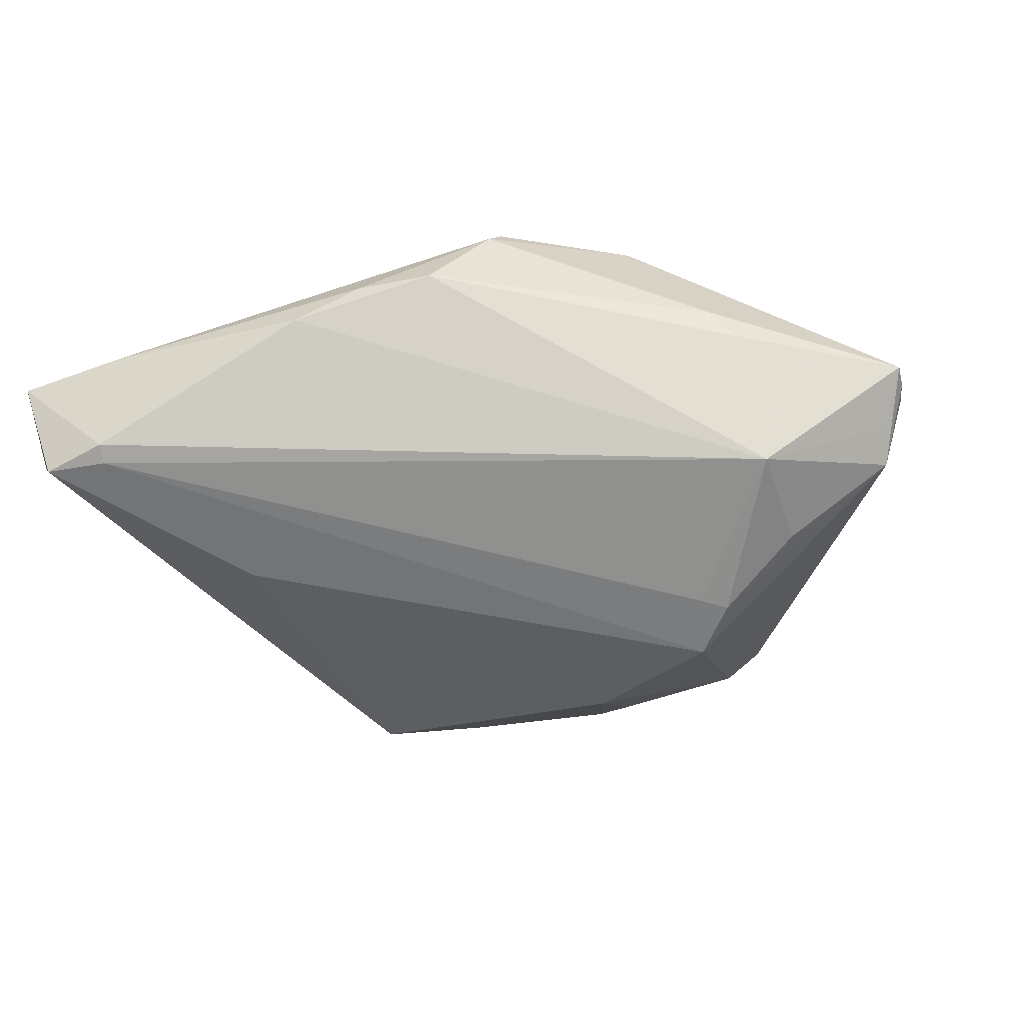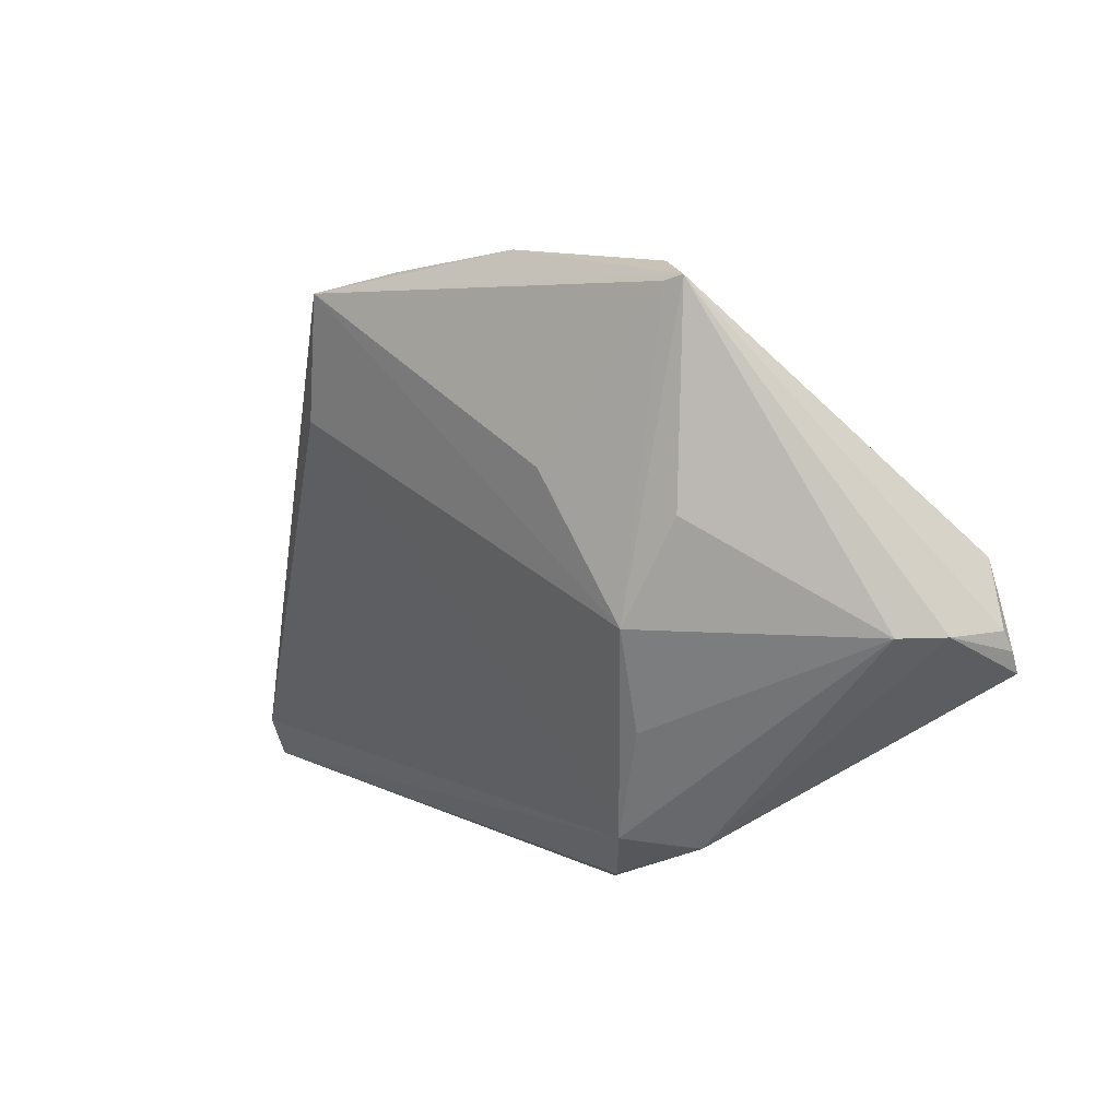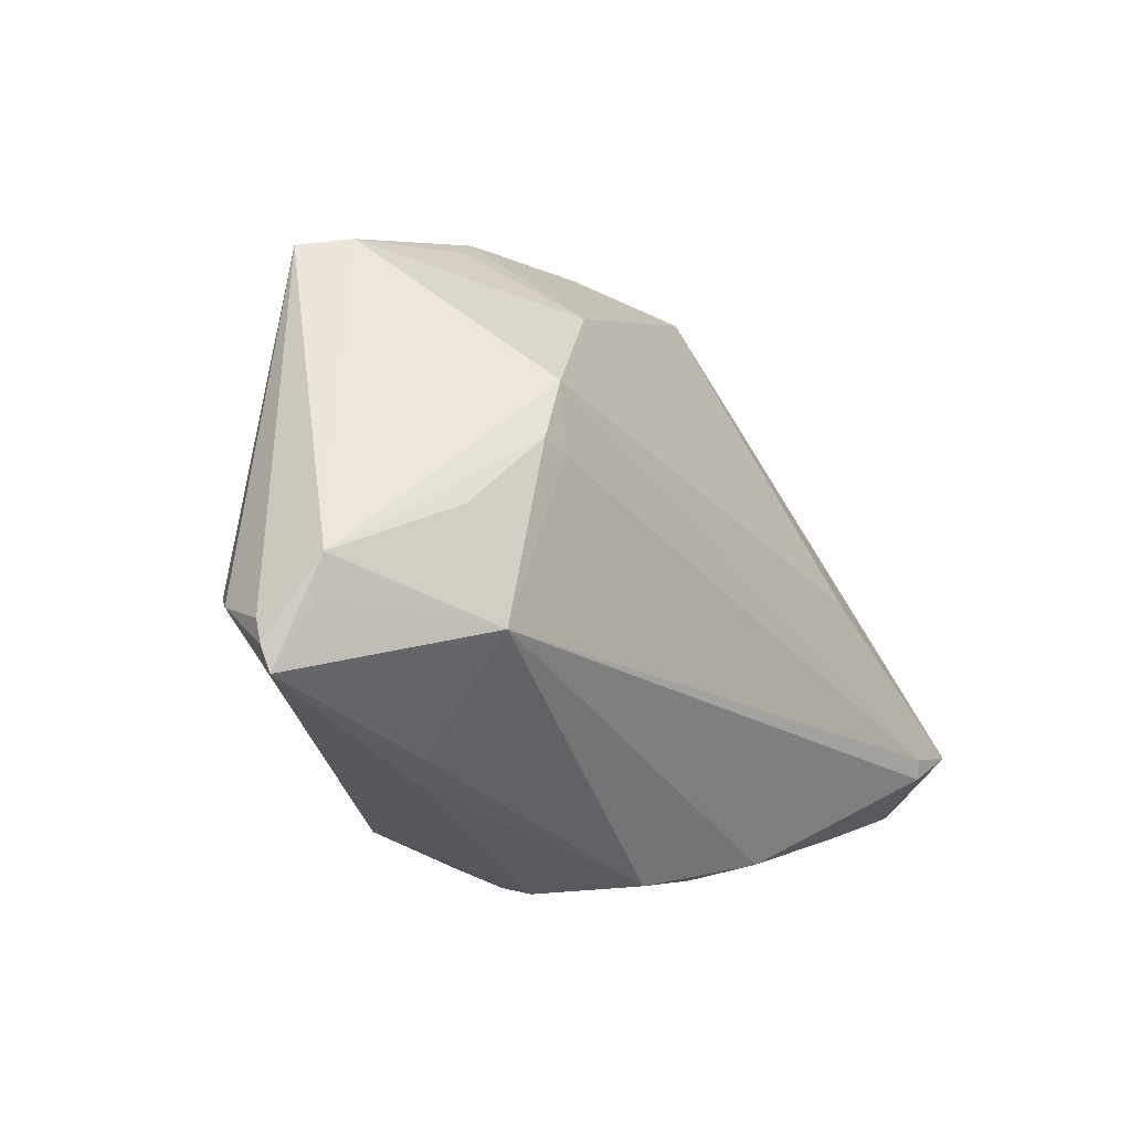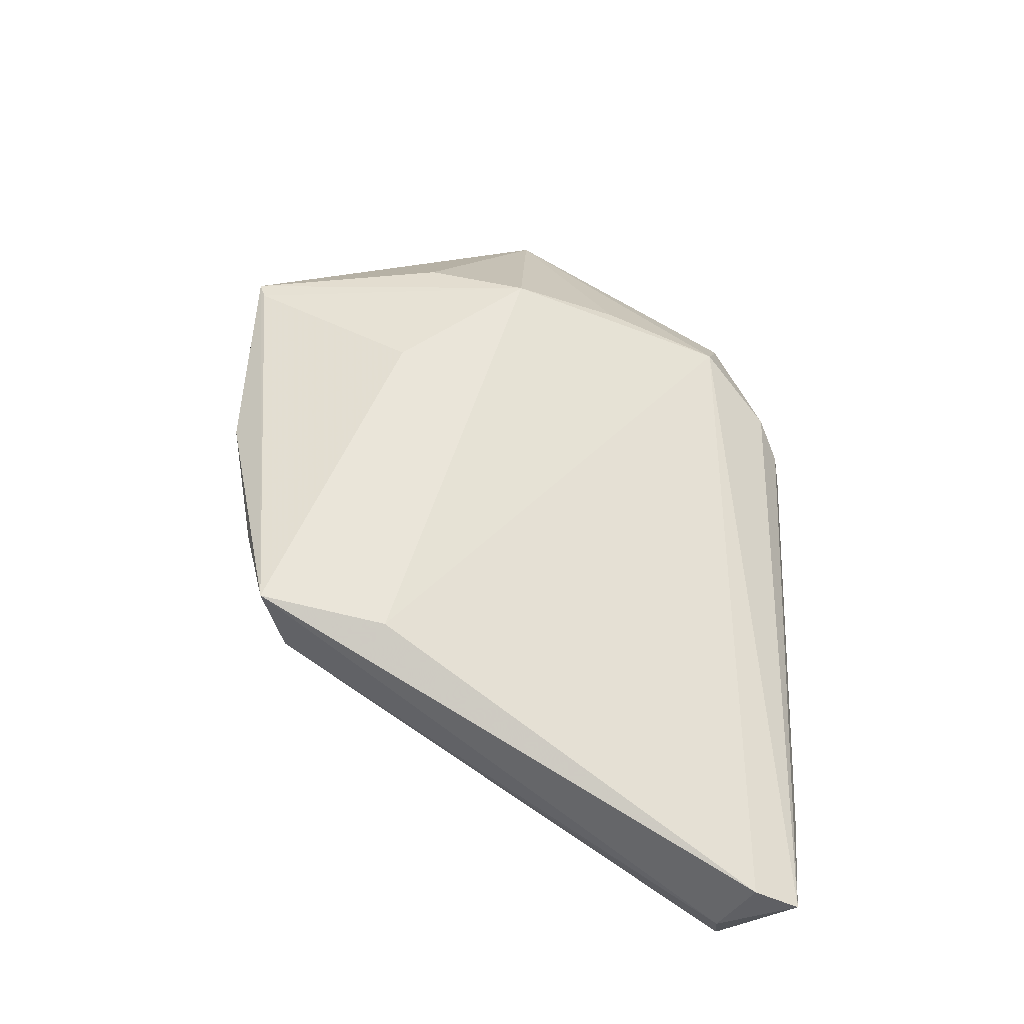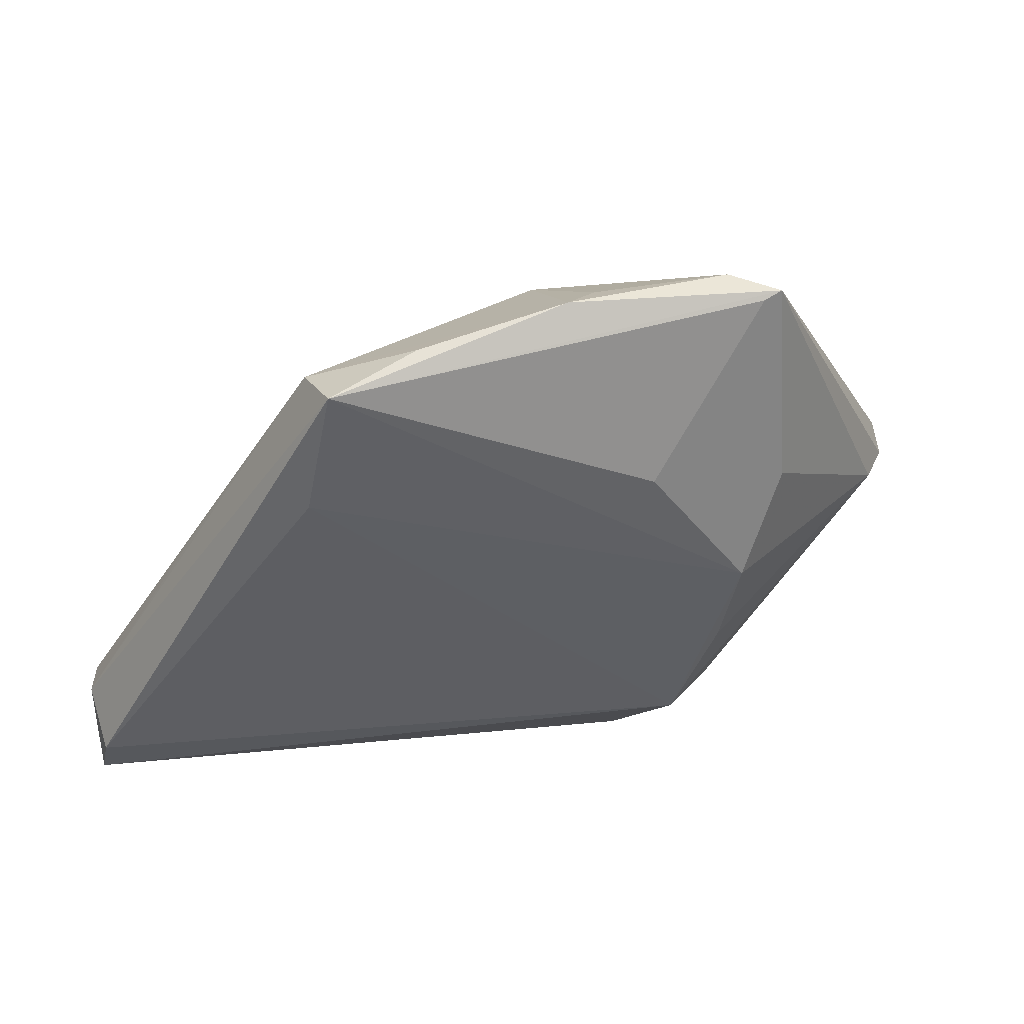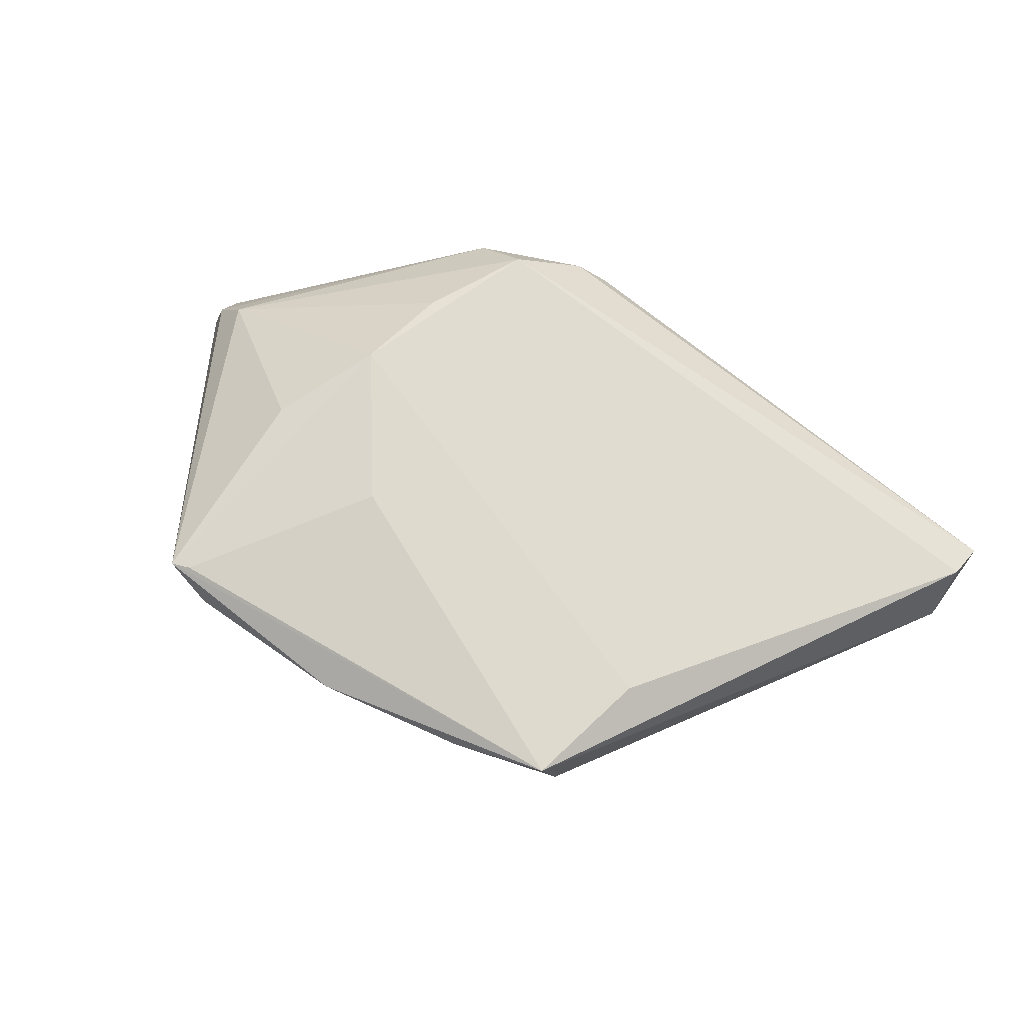
<metadata>
{"format":"obj","ext":"obj","renderer":"f3d","projection":"perspective","resolution":1024,"background":"white","views":[{"elev":-73.8,"azim":16.6,"up":"+Z"},{"elev":12.7,"azim":36.4,"up":"+Y"},{"elev":4.5,"azim":129.1,"up":"+Y"},{"elev":48.4,"azim":-88.5,"up":"+Z"},{"elev":36.0,"azim":-18.9,"up":"+Y"},{"elev":67.5,"azim":-144.8,"up":"+Z"}]}
</metadata>
<code>
v 0.0258 0.01643 -0.01819
v 0.005046 0.02955 -0.006904
v 0.03693 -0.0181 -0.01063
v -0.03511 -0.006288 -0.01706
v 0.002711 0.03893 0.01269
v -0.03014 0.01571 0.01158
v 0.05743 -0.006987 -0.008494
v 0.02646 0.03716 0.01709
v 0.03682 0.009603 -0.01668
v 0.02341 -0.02932 0.009679
v 0.02622 -0.02972 0.007452
v 0.05683 -0.001563 -0.005905
v 0.02348 -0.01384 0.01719
v 0.009816 -0.03836 0.001811
v 0.02354 0.03877 0.01239
v 0.01175 0.01572 0.02014
v -0.04758 -0.03035 -0.02154
v -0.05559 -0.02863 -0.02076
v 0.008329 -0.03893 -0.001432
v -0.05707 -0.03265 -0.007984
v 0.0499 -0.0009344 0.006585
v -0.01865 -0.03787 -0.01547
v -0.02794 0.02959 0.004133
v 0.05329 8.733e-05 -0.01067
v -0.0002289 -0.03796 -0.01183
v -0.05723 -0.02824 -0.01582
v 0.0226 0.01427 -0.01851
v -0.04435 -0.03893 -0.01093
v -0.009767 -0.03893 -0.01165
v -0.04792 -0.02779 -0.02153
v 0.05741 -0.004118 -0.0071
v 0.05406 -0.001155 0.001745
v 0.03473 -0.02153 -0.007954
v -0.04215 0.0008343 -0.006948
v -0.05743 -0.03829 -0.0108
v 0.02413 -0.0006973 0.02154
v 0.01317 -0.03608 0.006115
v -0.01574 0.03518 0.01135
v -0.02735 0.03206 0.01347
v 0.05221 0.005193 -0.01098
v 0.007285 0.03769 0.009469
v 0.02986 0.01235 0.01924
v 0.01872 -0.0282 0.0138
v 0.0288 0.03798 0.01686
v 0.02096 0.02241 -0.01632
v 0.03606 -0.003366 -0.02154
f 26 18 35
f 35 18 17
f 17 22 35
f 5 39 44
f 44 21 32
f 39 36 16
f 42 21 44
f 44 36 42
f 42 36 21
f 43 21 13
f 13 36 43
f 21 36 13
f 43 36 6
f 6 36 39
f 7 32 11
f 11 21 43
f 11 32 21
f 37 43 35
f 35 22 28
f 15 5 44
f 23 5 2
f 23 26 39
f 44 32 12
f 44 39 8
f 39 16 8
f 8 36 44
f 8 16 36
f 20 26 35
f 35 43 20
f 43 6 20
f 20 6 39
f 39 26 20
f 30 17 18
f 22 17 46
f 17 30 46
f 46 25 22
f 9 46 1
f 19 25 33
f 7 11 33
f 33 11 19
f 14 37 35
f 35 28 14
f 14 28 19
f 19 11 14
f 11 37 14
f 10 11 43
f 43 37 10
f 10 37 11
f 29 25 19
f 19 28 29
f 22 25 29
f 29 28 22
f 2 5 41
f 41 15 2
f 5 15 41
f 2 15 45
f 45 30 18
f 39 5 38
f 38 23 39
f 5 23 38
f 18 23 4
f 4 23 2
f 4 45 18
f 2 45 4
f 18 26 34
f 34 23 18
f 26 23 34
f 31 32 7
f 31 12 32
f 1 46 27
f 27 46 30
f 27 45 1
f 30 45 27
f 3 46 7
f 25 46 3
f 7 33 3
f 3 33 25
f 44 12 40
f 12 31 40
f 40 9 1
f 1 45 40
f 40 31 7
f 40 15 44
f 40 45 15
f 46 9 40
f 7 46 24
f 24 40 7
f 46 40 24

</code>
